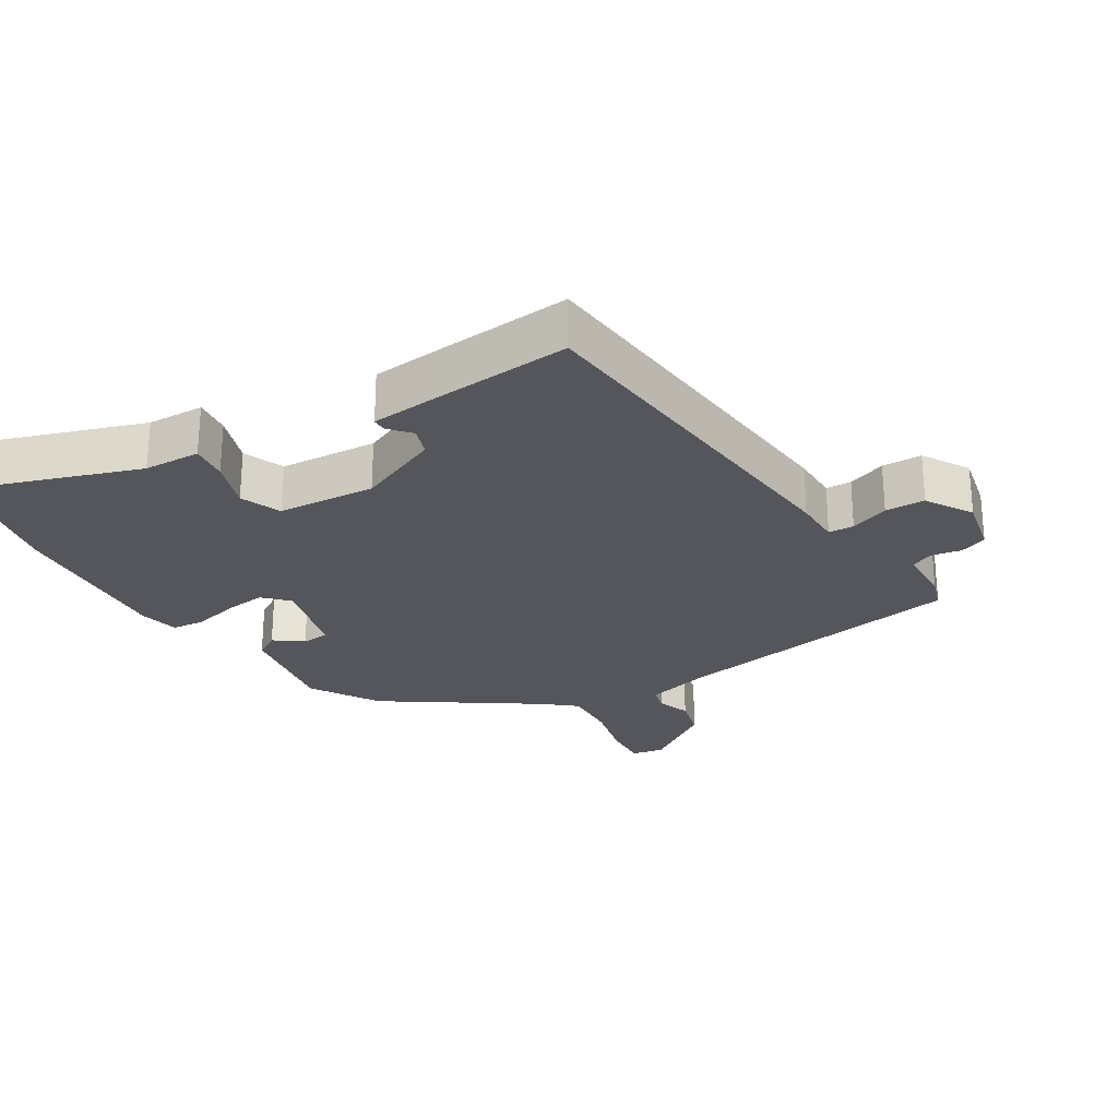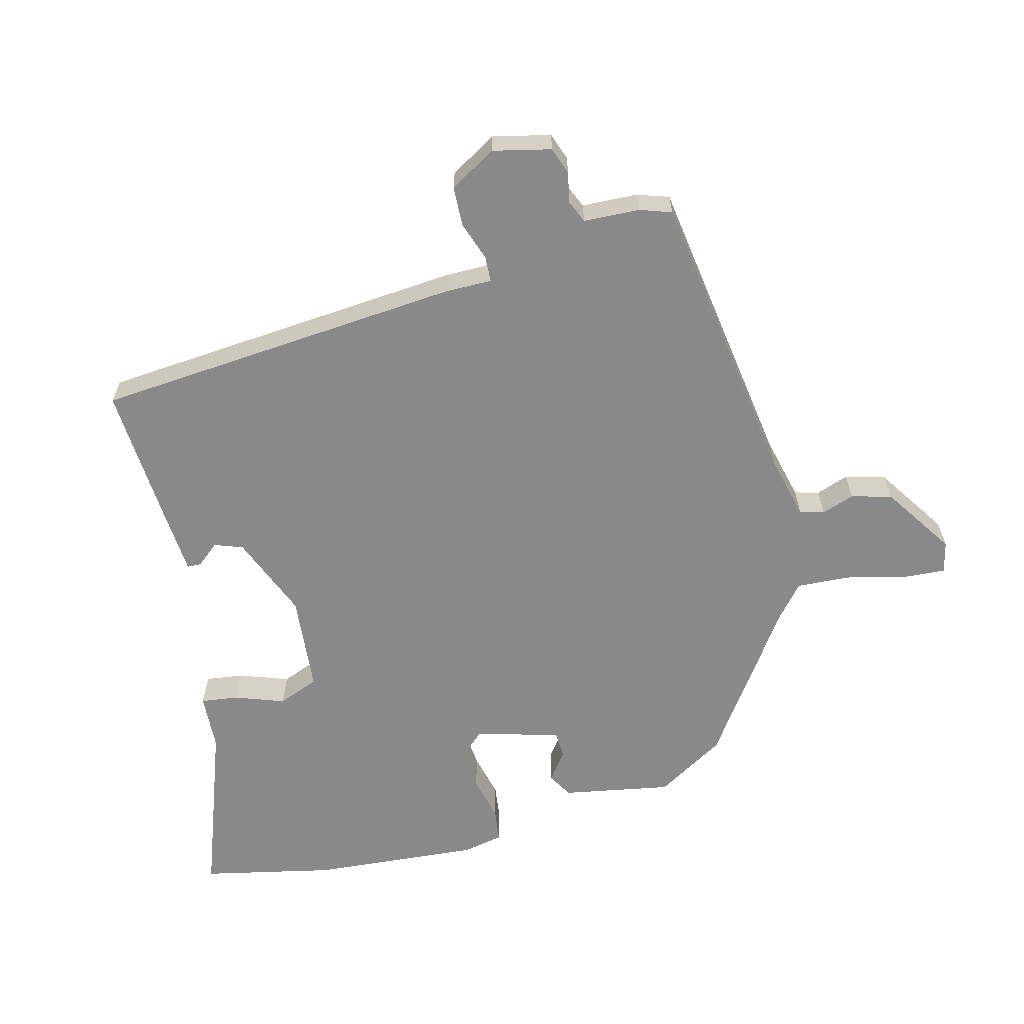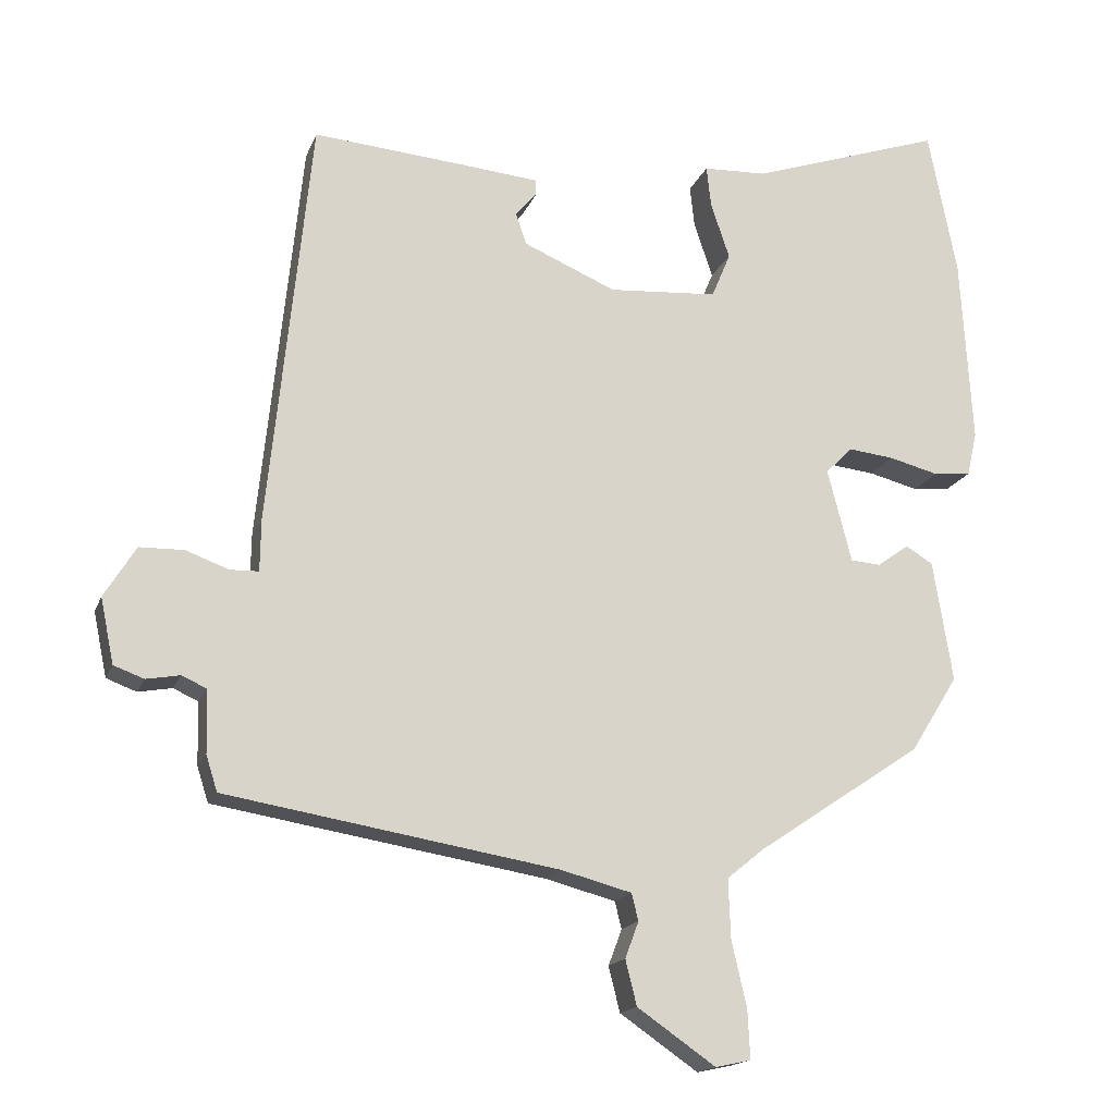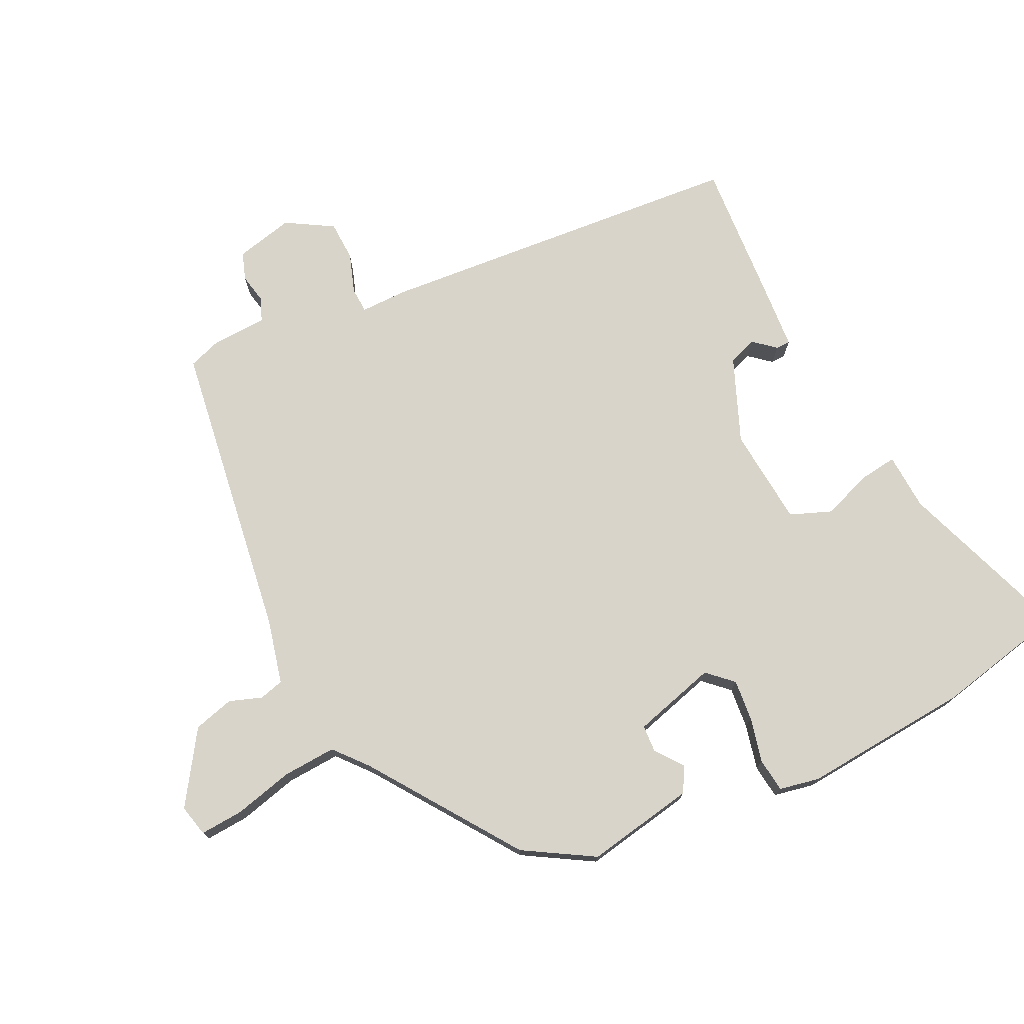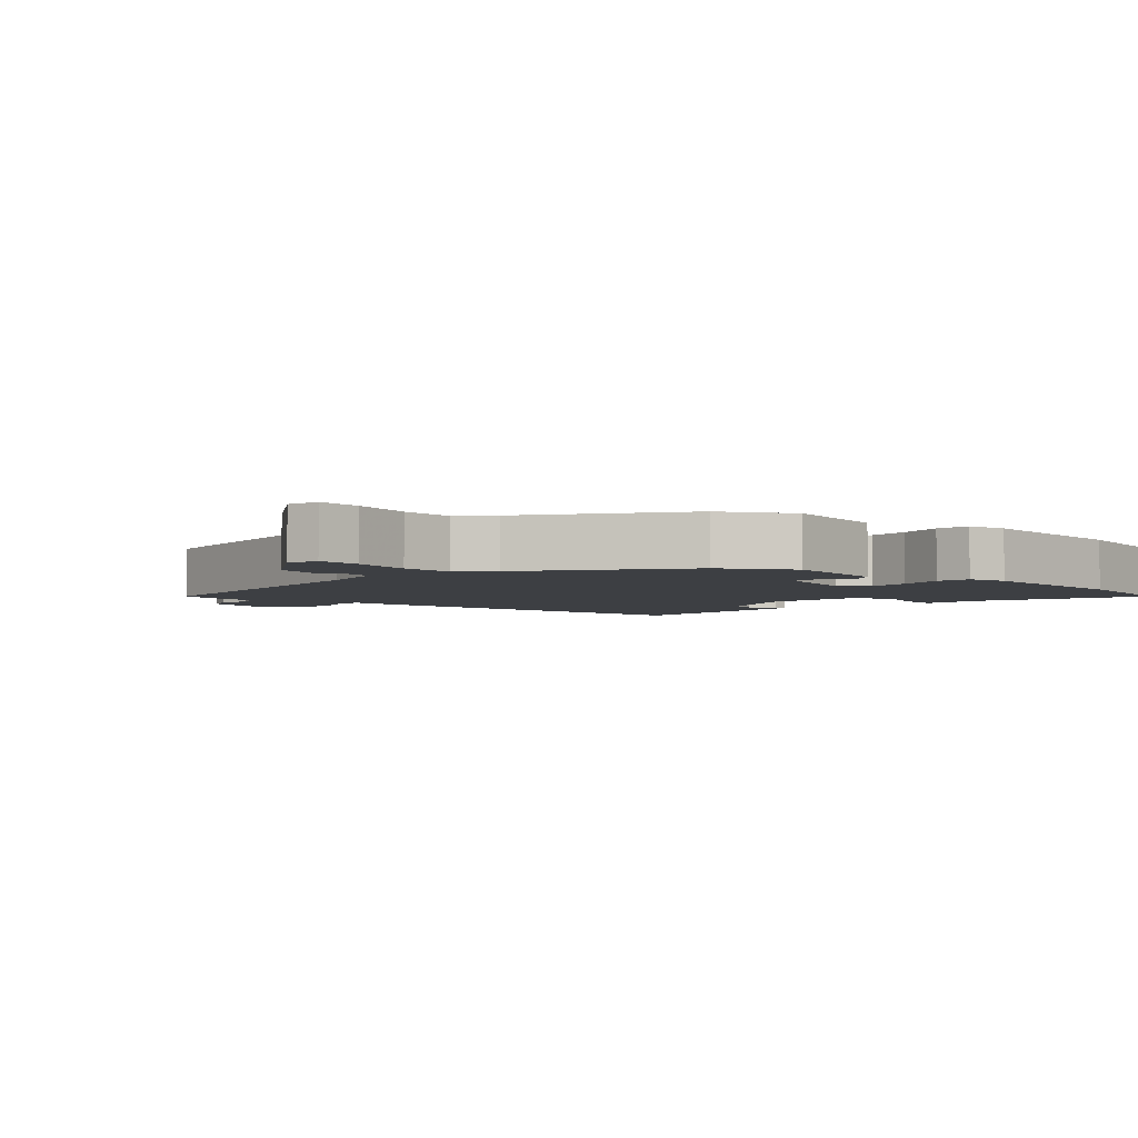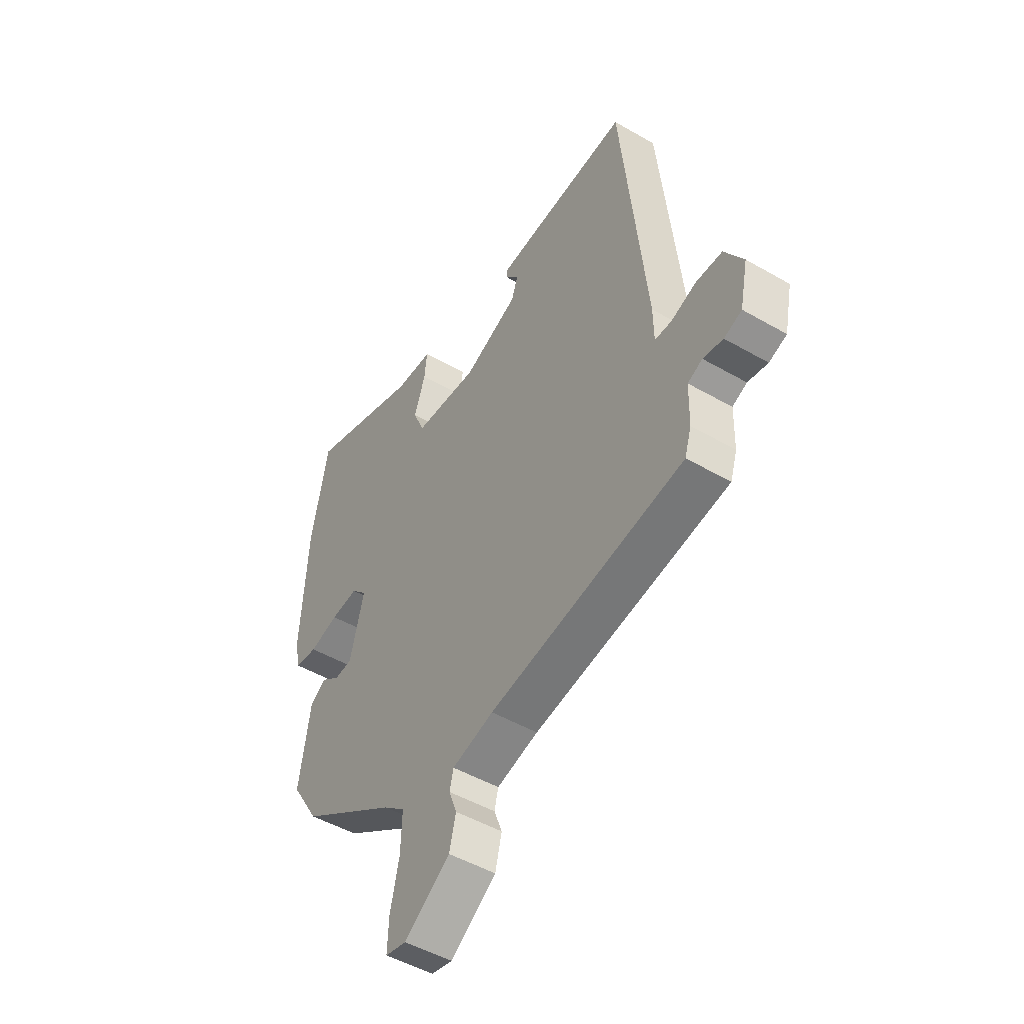
<metadata>
{"format":"obj","ext":"obj","renderer":"f3d","projection":"perspective","resolution":1024,"background":"white","views":[{"elev":-26.2,"azim":31.2,"up":"+Y"},{"elev":-63.0,"azim":103.3,"up":"+Y"},{"elev":-16.6,"azim":163.5,"up":"+Z"},{"elev":74.9,"azim":-117.1,"up":"+Y"},{"elev":-4.0,"azim":-134.5,"up":"+Y"},{"elev":-48.7,"azim":57.2,"up":"+Z"}]}
</metadata>
<code>
v -0.423 0.07 -0.311
v -0.486 0.07 -0.21
v -0.46 0.07 -0.049
v -0.424 0.07 -0.027
v -0.382 0.07 -0.057
v -0.342 0.07 -0.054
v -0.31 0.07 0.07
v -0.345 0.07 0.106
v -0.406 0.07 0.099
v -0.472 0.07 0.082
v -0.522 0.07 0.087
v -0.535 0.07 0.146
v -0.52 0.07 0.396
v -0.482 0.07 0.59
v -0.226 0.07 0.504
v -0.142 0.07 0.501
v -0.148 0.07 0.446
v -0.173 0.07 0.372
v -0.148 0.07 0.312
v -0.003 0.07 0.302
v 0.12 0.07 0.355
v 0.134 0.07 0.397
v 0.106 0.07 0.429
v 0.106 0.07 0.45
v 0.202 0.07 0.459
v 0.412 0.07 0.477
v 0.468 0.07 -0.068
v 0.469 0.07 -0.137
v 0.507 0.07 -0.138
v 0.564 0.07 -0.117
v 0.623 0.07 -0.118
v 0.665 0.07 -0.186
v 0.647 0.07 -0.272
v 0.607 0.07 -0.287
v 0.562 0.07 -0.279
v 0.529 0.07 -0.294
v 0.527 0.07 -0.377
v 0.512 0.07 -0.424
v 0.071 0.07 -0.498
v -0.023 0.07 -0.523
v -0.032 0.07 -0.559
v -0.014 0.07 -0.607
v -0.029 0.07 -0.667
v -0.133 0.07 -0.739
v -0.18 0.07 -0.729
v -0.177 0.07 -0.665
v -0.157 0.07 -0.577
v -0.154 0.07 -0.498
v -0.203 0.07 -0.458
v -0.423 0 -0.311
v -0.486 0 -0.21
v -0.46 0 -0.049
v -0.424 0 -0.027
v -0.382 0 -0.057
v -0.342 0 -0.054
v -0.31 0 0.07
v -0.345 0 0.106
v -0.406 0 0.099
v -0.472 0 0.082
v -0.522 0 0.087
v -0.535 0 0.146
v -0.52 0 0.396
v -0.482 0 0.59
v -0.226 0 0.504
v -0.142 0 0.501
v -0.148 0 0.446
v -0.173 0 0.372
v -0.148 0 0.312
v -0.003 0 0.302
v 0.12 0 0.355
v 0.134 0 0.397
v 0.106 0 0.429
v 0.106 0 0.45
v 0.202 0 0.459
v 0.412 0 0.477
v 0.468 0 -0.068
v 0.469 0 -0.137
v 0.507 0 -0.138
v 0.564 0 -0.117
v 0.623 0 -0.118
v 0.665 0 -0.186
v 0.647 0 -0.272
v 0.607 0 -0.287
v 0.562 0 -0.279
v 0.529 0 -0.294
v 0.527 0 -0.377
v 0.512 0 -0.424
v 0.071 0 -0.498
v -0.023 0 -0.523
v -0.032 0 -0.559
v -0.014 0 -0.607
v -0.029 0 -0.667
v -0.133 0 -0.739
v -0.18 0 -0.729
v -0.177 0 -0.665
v -0.157 0 -0.577
v -0.154 0 -0.498
v -0.203 0 -0.458
f 45 46 47
f 44 45 47
f 43 44 47
f 42 43 47
f 41 42 47
f 40 41 47 48
f 39 40 48 49
f 1 2 3
f 49 1 3
f 39 49 3
f 38 39 3
f 37 38 3
f 36 37 3
f 33 34 35
f 32 33 35
f 31 32 35
f 30 31 35
f 29 30 35
f 28 29 35 36
f 26 27 28
f 24 25 26
f 23 24 26
f 22 23 26
f 21 22 26 28
f 20 21 28 36
f 15 16 17 18
f 14 15 18
f 13 14 18
f 12 13 18
f 11 12 18
f 10 11 18
f 9 10 18
f 8 9 18 19
f 19 20 36
f 8 19 36
f 7 8 36
f 3 4 5
f 36 3 5
f 36 5 6
f 6 7 36
f 96 95 94
f 96 94 93
f 96 93 92
f 96 92 91
f 96 91 90
f 97 96 90 89
f 98 97 89 88
f 52 51 50
f 52 50 98
f 52 98 88
f 52 88 87
f 52 87 86
f 52 86 85
f 84 83 82
f 84 82 81
f 84 81 80
f 84 80 79
f 84 79 78
f 85 84 78 77
f 77 76 75
f 75 74 73
f 75 73 72
f 75 72 71
f 77 75 71 70
f 85 77 70 69
f 67 66 65 64
f 67 64 63
f 67 63 62
f 67 62 61
f 67 61 60
f 67 60 59
f 67 59 58
f 68 67 58 57
f 85 69 68
f 85 68 57
f 85 57 56
f 54 53 52
f 54 52 85
f 55 54 85
f 85 56 55
f 1 50 51 2
f 2 51 52 3
f 3 52 53 4
f 4 53 54 5
f 5 54 55 6
f 6 55 56 7
f 7 56 57 8
f 8 57 58 9
f 9 58 59 10
f 10 59 60 11
f 11 60 61 12
f 12 61 62 13
f 13 62 63 14
f 14 63 64 15
f 15 64 65 16
f 16 65 66 17
f 17 66 67 18
f 18 67 68 19
f 19 68 69 20
f 20 69 70 21
f 21 70 71 22
f 22 71 72 23
f 23 72 73 24
f 24 73 74 25
f 25 74 75 26
f 26 75 76 27
f 27 76 77 28
f 28 77 78 29
f 29 78 79 30
f 30 79 80 31
f 31 80 81 32
f 32 81 82 33
f 33 82 83 34
f 34 83 84 35
f 35 84 85 36
f 36 85 86 37
f 37 86 87 38
f 38 87 88 39
f 39 88 89 40
f 40 89 90 41
f 41 90 91 42
f 42 91 92 43
f 43 92 93 44
f 44 93 94 45
f 45 94 95 46
f 46 95 96 47
f 47 96 97 48
f 48 97 98 49
f 49 98 50 1

</code>
